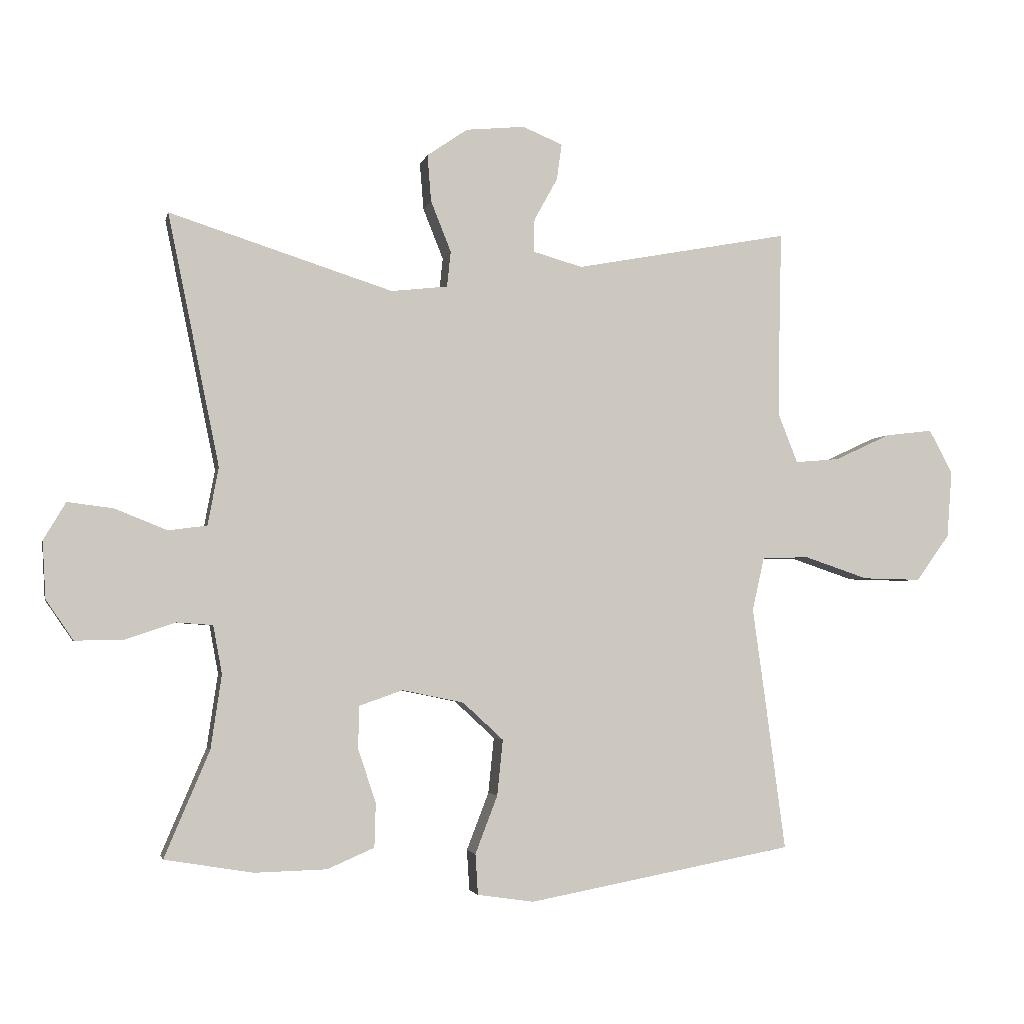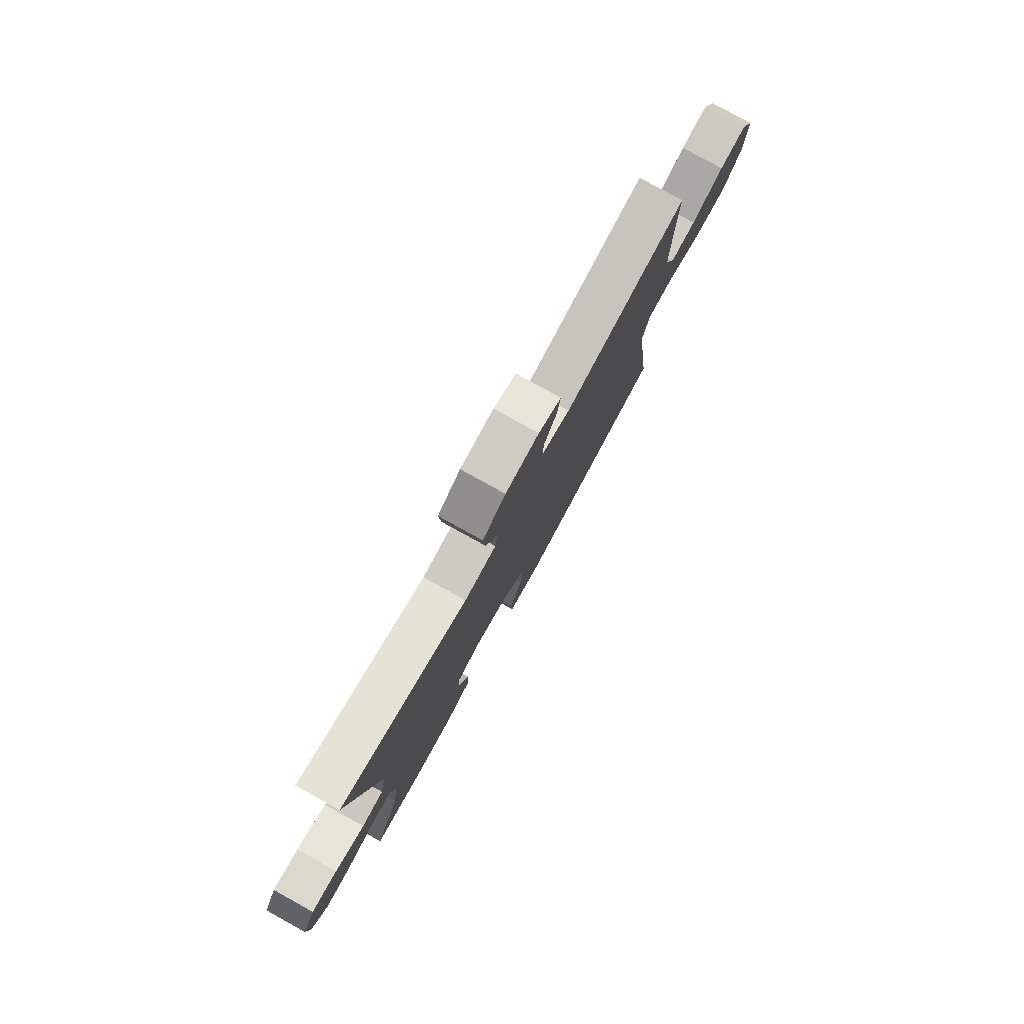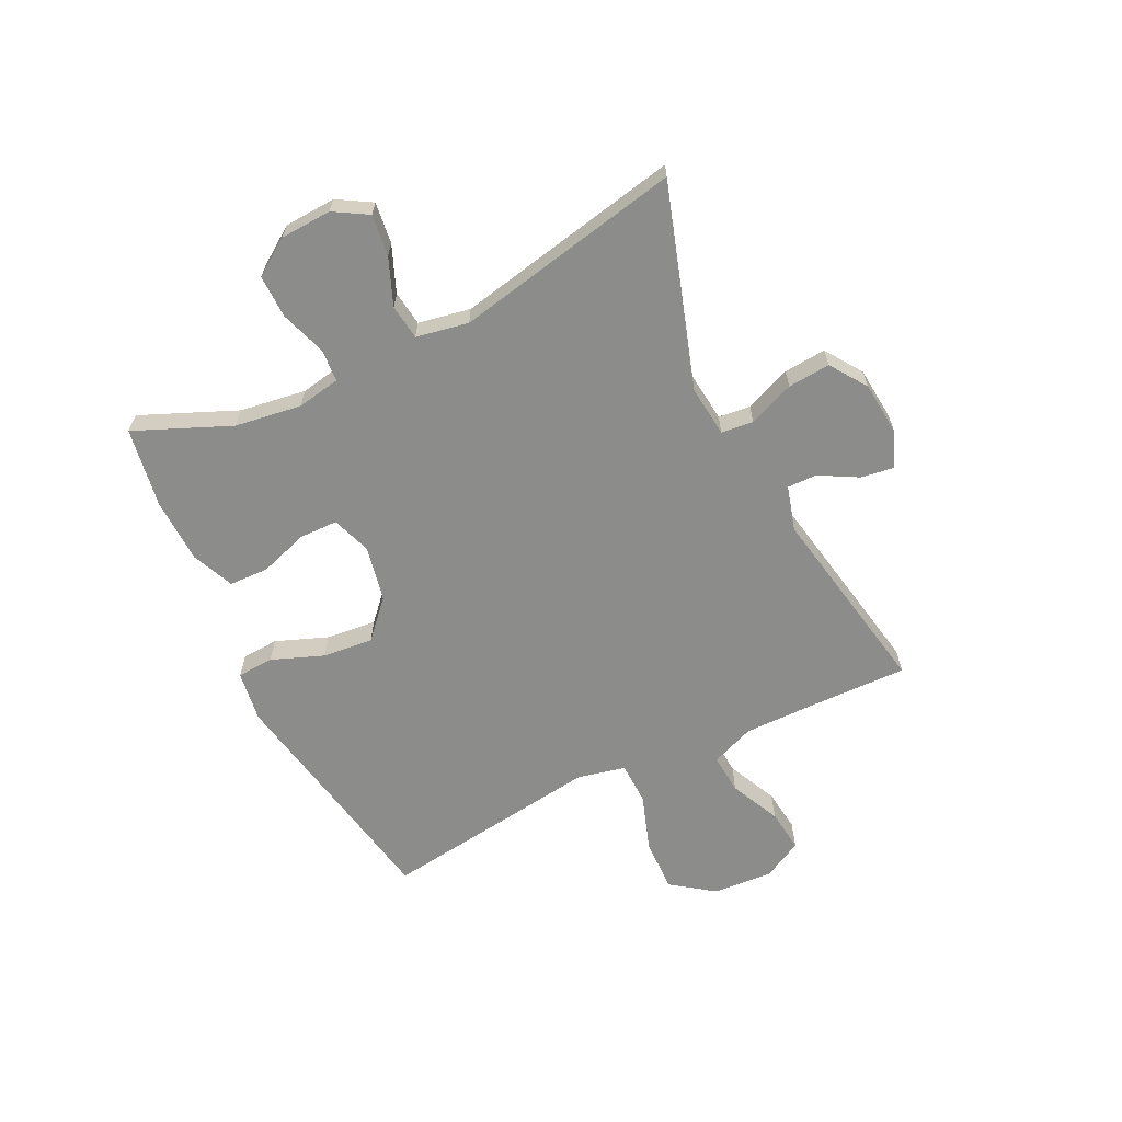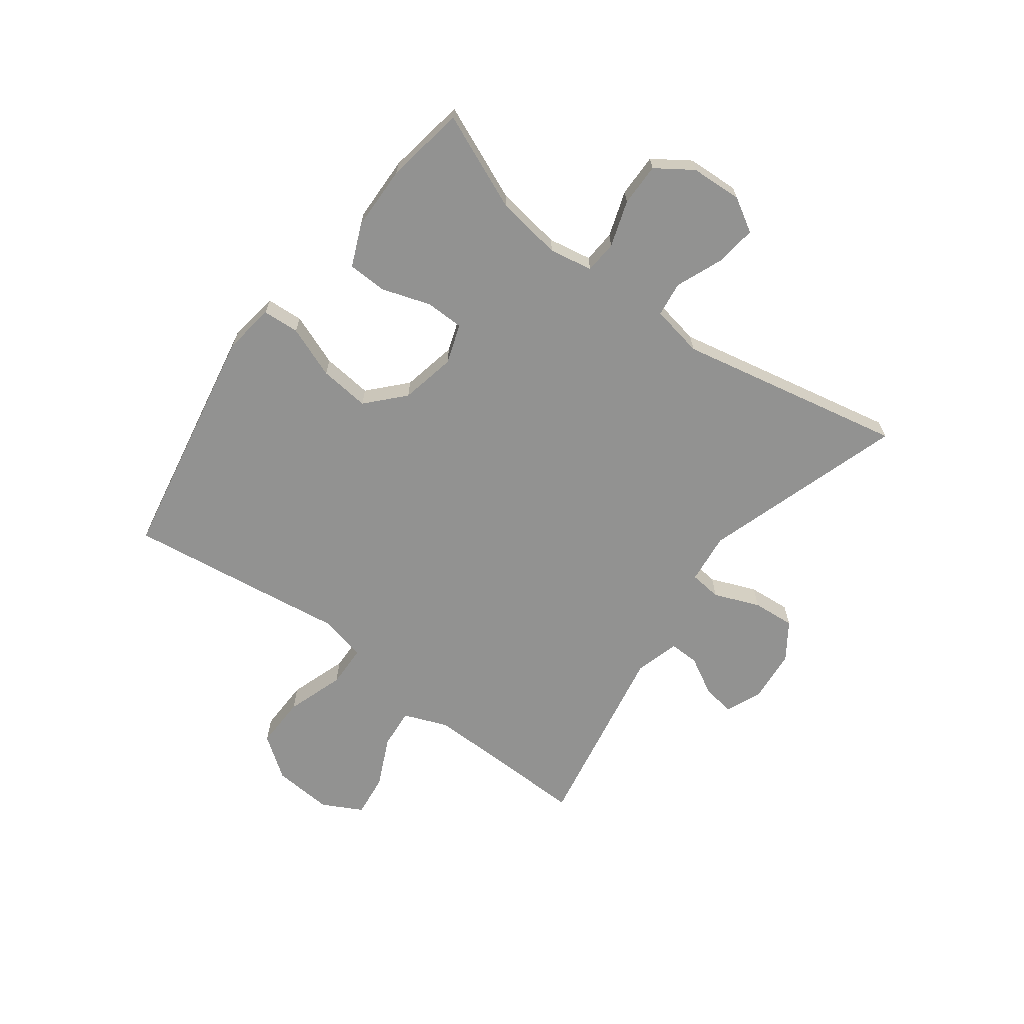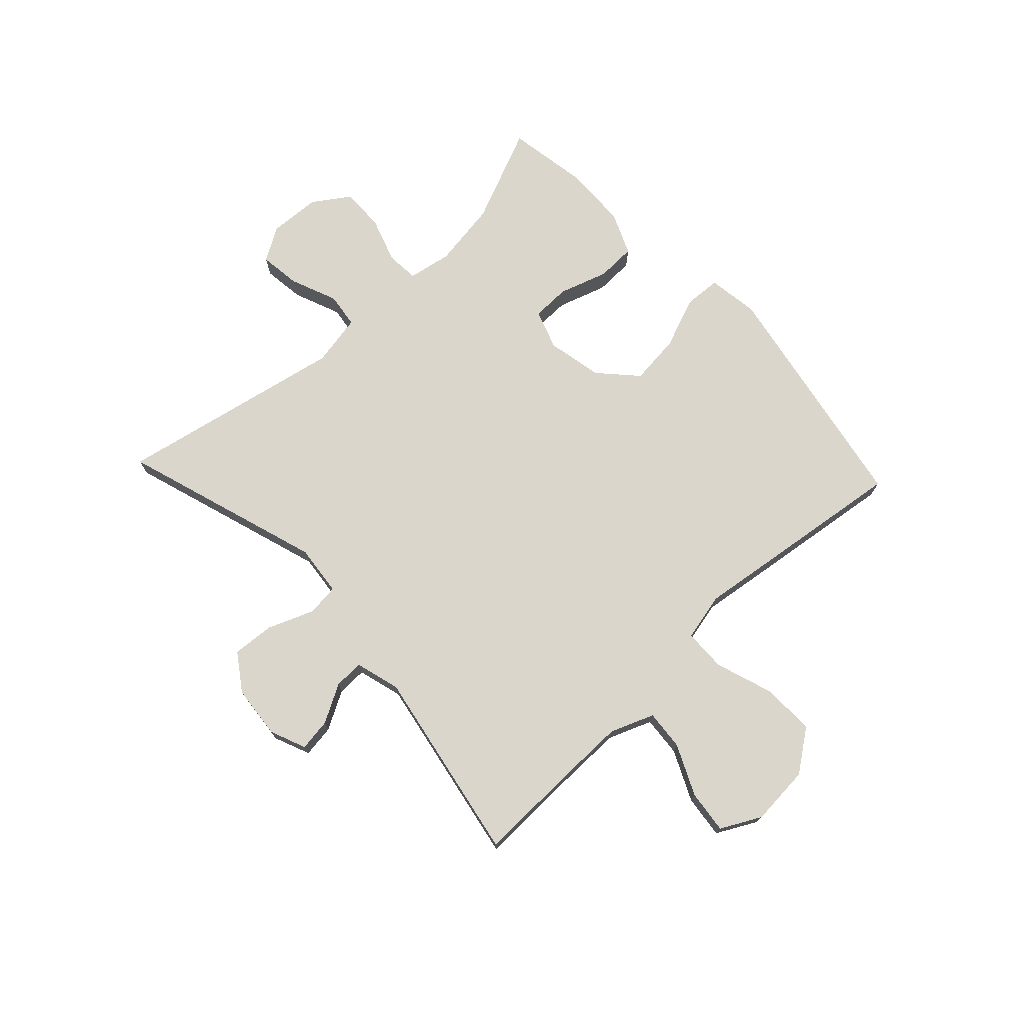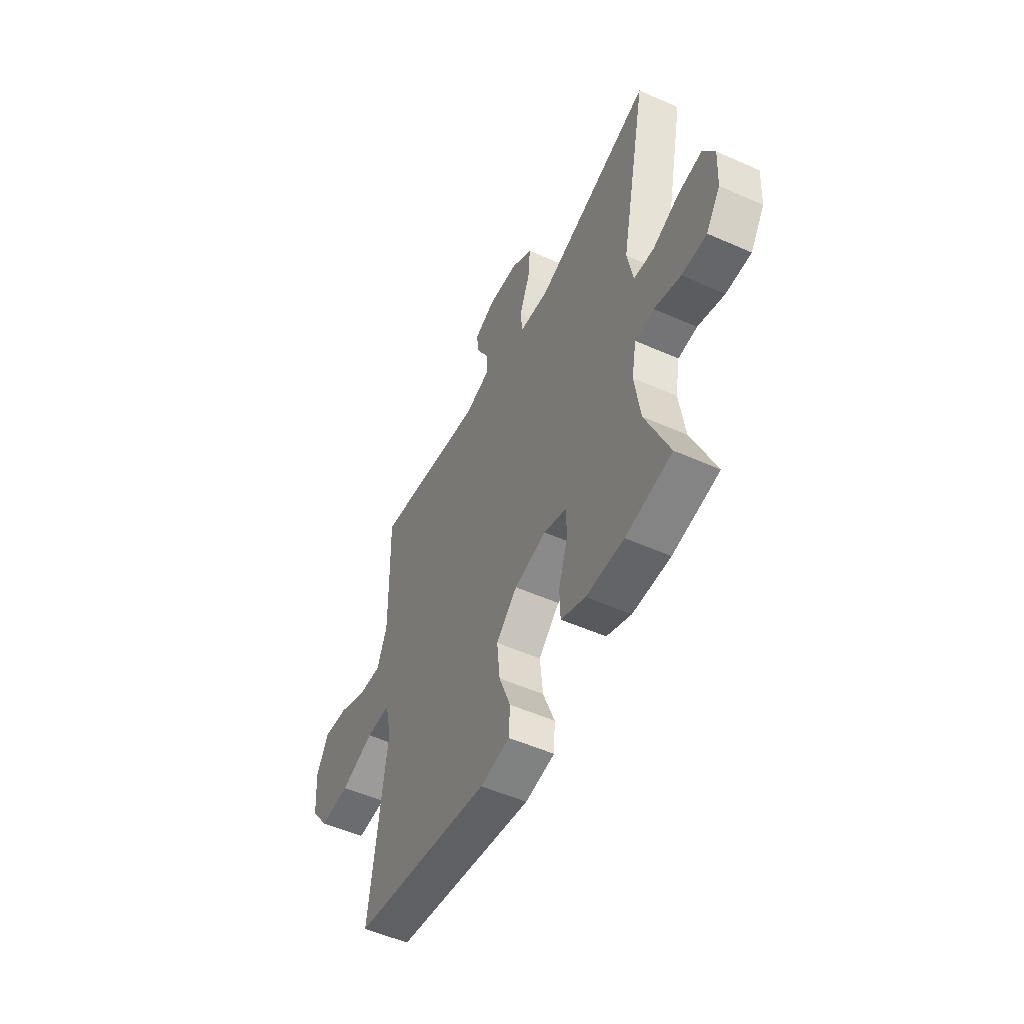
<metadata>
{"format":"obj","ext":"obj","renderer":"f3d","projection":"perspective","resolution":1024,"background":"white","views":[{"elev":-3.1,"azim":-12.2,"up":"+Z"},{"elev":79.5,"azim":-61.1,"up":"+Z"},{"elev":-64.1,"azim":-64.0,"up":"+Y"},{"elev":-66.3,"azim":-126.7,"up":"+Y"},{"elev":73.8,"azim":46.8,"up":"+Y"},{"elev":-52.5,"azim":-115.6,"up":"+Z"}]}
</metadata>
<code>
v 0.5 0.07 0.5
v 0.496 0.07 0.326
v 0.495 0.07 0.203
v 0.525 0.07 0.127
v 0.595 0.07 0.133
v 0.683 0.07 0.174
v 0.758 0.07 0.183
v 0.795 0.07 0.113
v 0.787 0.07 0.008
v 0.734 0.07 -0.065
v 0.642 0.07 -0.063
v 0.541 0.07 -0.029
v 0.467 0.07 -0.031
v 0.448 0.07 -0.115
v 0.466 0.07 -0.246
v 0.5 0.07 -0.5
v 0.081 0.07 -0.578
v -0.008 0.07 -0.565
v -0.012 0.07 -0.501
v 0.023 0.07 -0.41
v 0.032 0.07 -0.322
v -0.032 0.07 -0.263
v -0.129 0.07 -0.243
v -0.198 0.07 -0.267
v -0.199 0.07 -0.334
v -0.171 0.07 -0.419
v -0.173 0.07 -0.488
v -0.247 0.07 -0.52
v -0.361 0.07 -0.523
v -0.5 0.07 -0.5
v -0.429 0.07 -0.333
v -0.412 0.07 -0.217
v -0.426 0.07 -0.141
v -0.483 0.07 -0.137
v -0.563 0.07 -0.164
v -0.638 0.07 -0.165
v -0.681 0.07 -0.102
v -0.686 0.07 -0.012
v -0.651 0.07 0.047
v -0.579 0.07 0.038
v -0.497 0.07 0.005
v -0.436 0.07 0.013
v -0.419 0.07 0.104
v -0.5 0.07 0.5
v -0.148 0.07 0.388
v -0.059 0.07 0.398
v -0.053 0.07 0.454
v -0.085 0.07 0.534
v -0.091 0.07 0.608
v -0.027 0.07 0.652
v 0.066 0.07 0.661
v 0.129 0.07 0.635
v 0.121 0.07 0.578
v 0.084 0.07 0.511
v 0.083 0.07 0.459
v 0.161 0.07 0.437
v 0.5 0 0.5
v 0.496 0 0.326
v 0.495 0 0.203
v 0.525 0 0.127
v 0.595 0 0.133
v 0.683 0 0.174
v 0.758 0 0.183
v 0.795 0 0.113
v 0.787 0 0.008
v 0.734 0 -0.065
v 0.642 0 -0.063
v 0.541 0 -0.029
v 0.467 0 -0.031
v 0.448 0 -0.115
v 0.466 0 -0.246
v 0.5 0 -0.5
v 0.081 0 -0.578
v -0.008 0 -0.565
v -0.012 0 -0.501
v 0.023 0 -0.41
v 0.032 0 -0.322
v -0.032 0 -0.263
v -0.129 0 -0.243
v -0.198 0 -0.267
v -0.199 0 -0.334
v -0.171 0 -0.419
v -0.173 0 -0.488
v -0.247 0 -0.52
v -0.361 0 -0.523
v -0.5 0 -0.5
v -0.429 0 -0.333
v -0.412 0 -0.217
v -0.426 0 -0.141
v -0.483 0 -0.137
v -0.563 0 -0.164
v -0.638 0 -0.165
v -0.681 0 -0.102
v -0.686 0 -0.012
v -0.651 0 0.047
v -0.579 0 0.038
v -0.497 0 0.005
v -0.436 0 0.013
v -0.419 0 0.104
v -0.5 0 0.5
v -0.148 0 0.388
v -0.059 0 0.398
v -0.053 0 0.454
v -0.085 0 0.534
v -0.091 0 0.608
v -0.027 0 0.652
v 0.066 0 0.661
v 0.129 0 0.635
v 0.121 0 0.578
v 0.084 0 0.511
v 0.083 0 0.459
v 0.161 0 0.437
f 51 52 53 54
f 51 54 55
f 50 51 55
f 47 48 49 50
f 46 47 50 55
f 43 44 45
f 42 43 45 46
f 38 39 40 41
f 36 37 38 41
f 34 35 36 41
f 33 34 41 42
f 32 33 42 46
f 28 29 30 31
f 25 26 27 28
f 24 25 28 31
f 23 24 31 32
f 17 18 19 20
f 17 20 21
f 14 15 16 17
f 13 14 17 21
f 9 10 11 12
f 9 12 13
f 8 9 13
f 5 6 7 8
f 4 5 8 13
f 3 4 13 21
f 56 1 2
f 23 32 46 55
f 22 23 55 56
f 21 22 56
f 2 3 21 56
f 110 109 108 107
f 111 110 107
f 111 107 106
f 106 105 104 103
f 111 106 103 102
f 101 100 99
f 102 101 99 98
f 97 96 95 94
f 97 94 93 92
f 97 92 91 90
f 98 97 90 89
f 102 98 89 88
f 87 86 85 84
f 84 83 82 81
f 87 84 81 80
f 88 87 80 79
f 76 75 74 73
f 77 76 73
f 73 72 71 70
f 77 73 70 69
f 68 67 66 65
f 69 68 65
f 69 65 64
f 64 63 62 61
f 69 64 61 60
f 77 69 60 59
f 58 57 112
f 111 102 88 79
f 112 111 79 78
f 112 78 77
f 112 77 59 58
f 1 57 58 2
f 2 58 59 3
f 3 59 60 4
f 4 60 61 5
f 5 61 62 6
f 6 62 63 7
f 7 63 64 8
f 8 64 65 9
f 9 65 66 10
f 10 66 67 11
f 11 67 68 12
f 12 68 69 13
f 13 69 70 14
f 14 70 71 15
f 15 71 72 16
f 16 72 73 17
f 17 73 74 18
f 18 74 75 19
f 19 75 76 20
f 20 76 77 21
f 21 77 78 22
f 22 78 79 23
f 23 79 80 24
f 24 80 81 25
f 25 81 82 26
f 26 82 83 27
f 27 83 84 28
f 28 84 85 29
f 29 85 86 30
f 30 86 87 31
f 31 87 88 32
f 32 88 89 33
f 33 89 90 34
f 34 90 91 35
f 35 91 92 36
f 36 92 93 37
f 37 93 94 38
f 38 94 95 39
f 39 95 96 40
f 40 96 97 41
f 41 97 98 42
f 42 98 99 43
f 43 99 100 44
f 44 100 101 45
f 45 101 102 46
f 46 102 103 47
f 47 103 104 48
f 48 104 105 49
f 49 105 106 50
f 50 106 107 51
f 51 107 108 52
f 52 108 109 53
f 53 109 110 54
f 54 110 111 55
f 55 111 112 56
f 56 112 57 1

</code>
